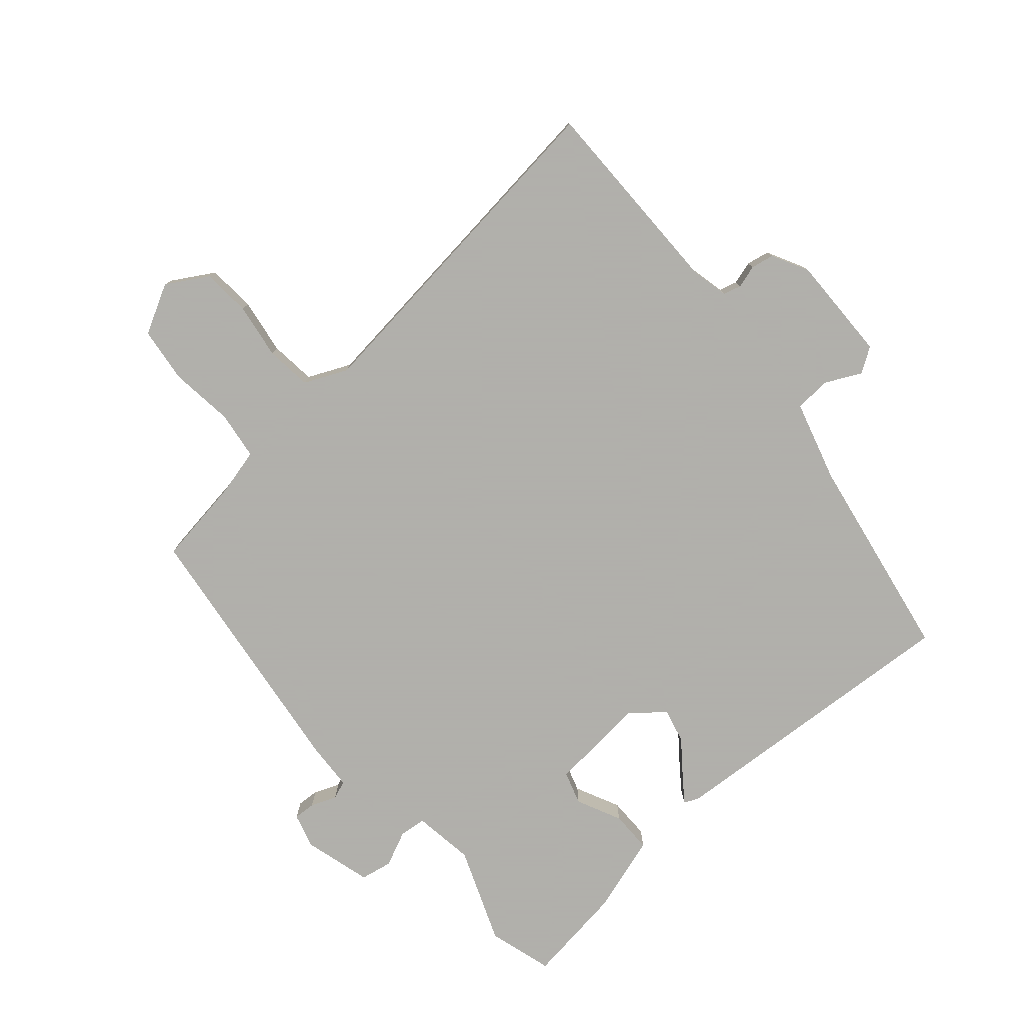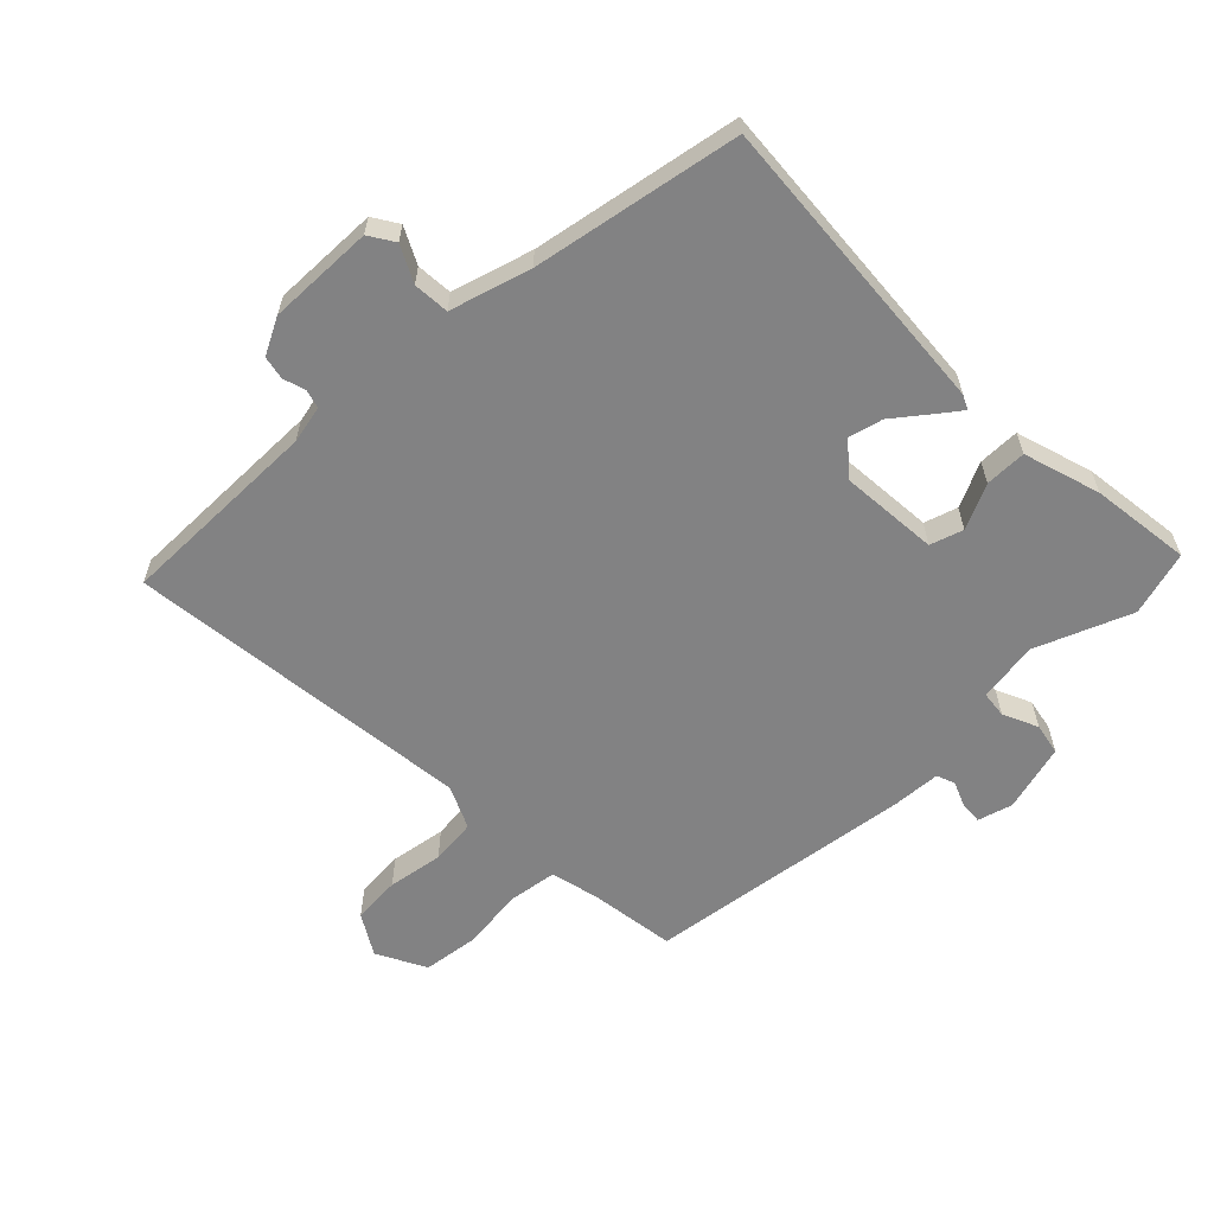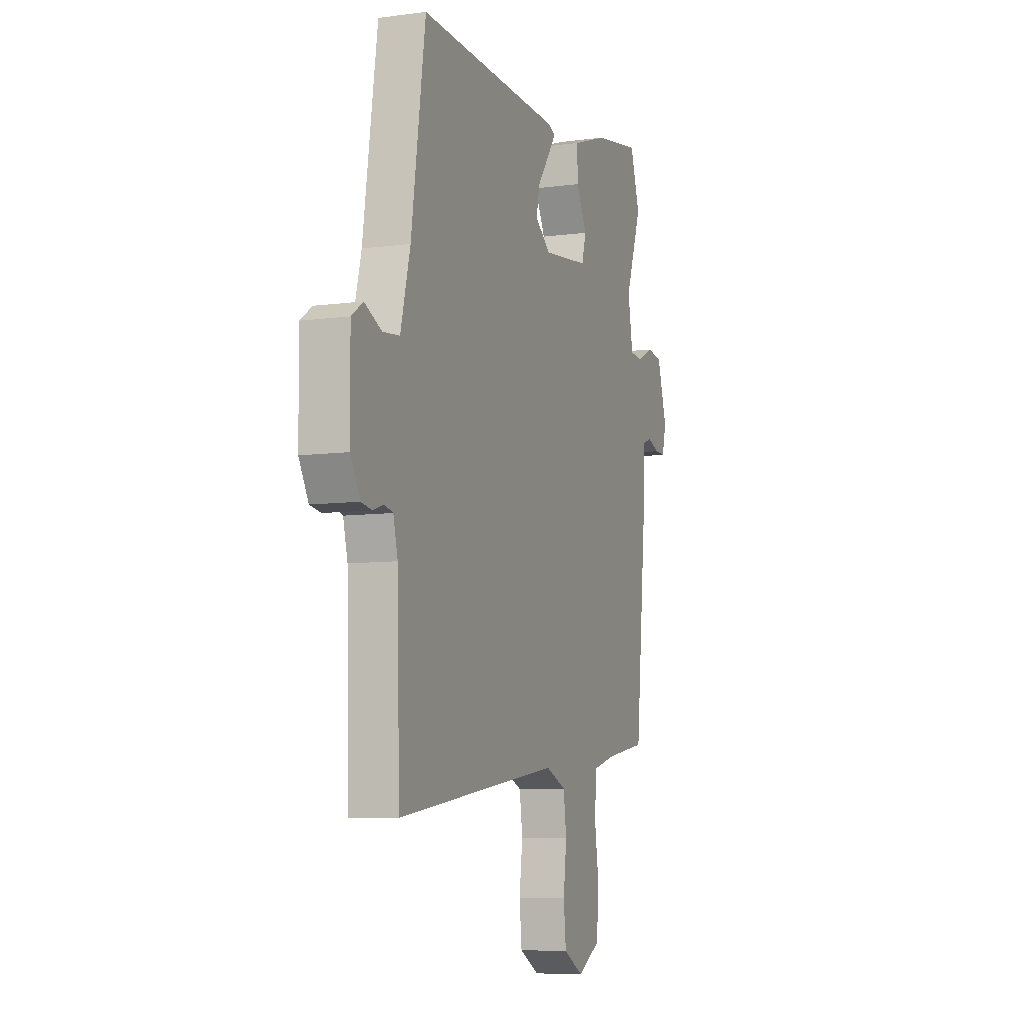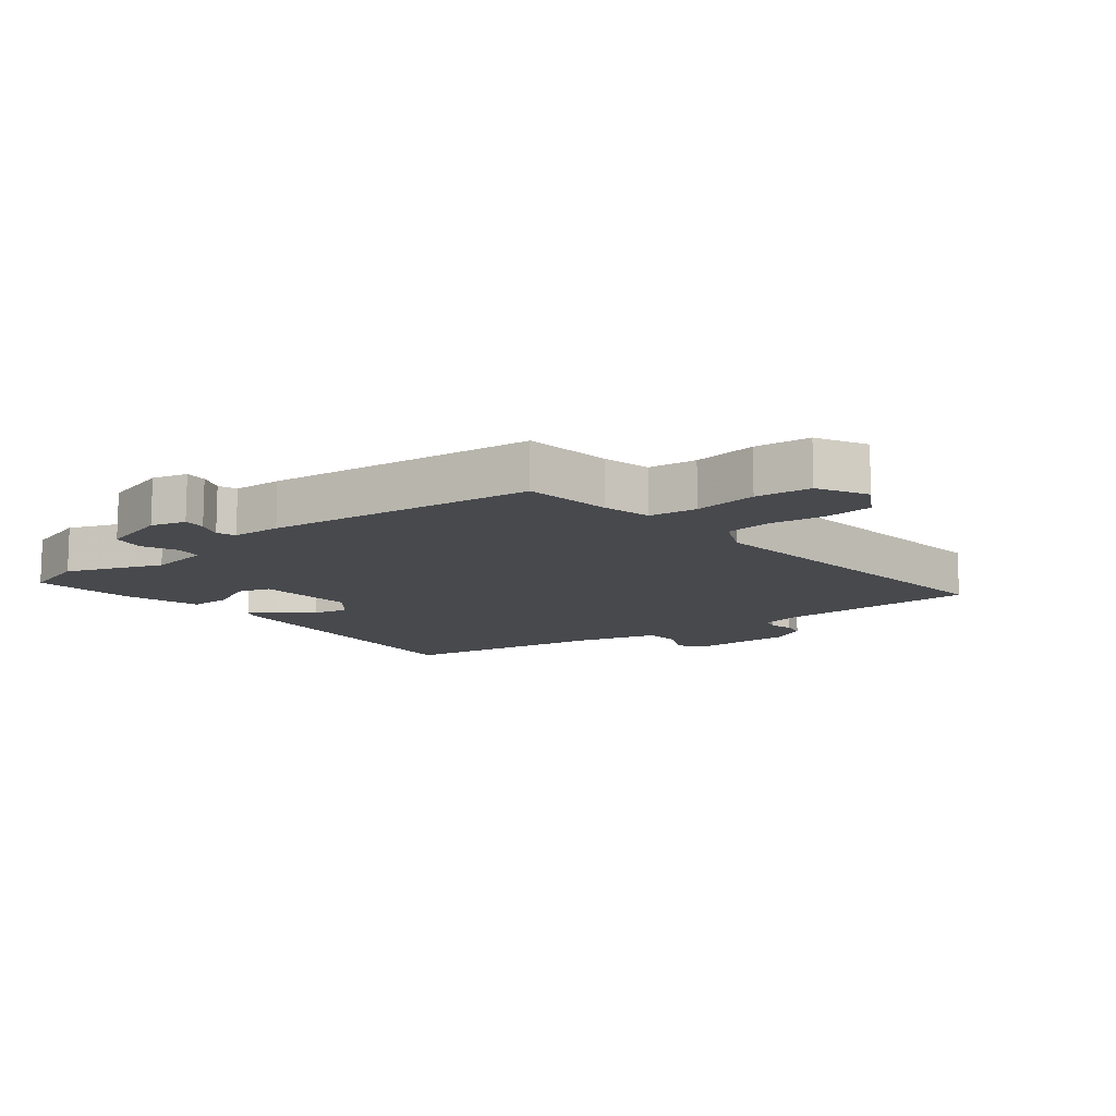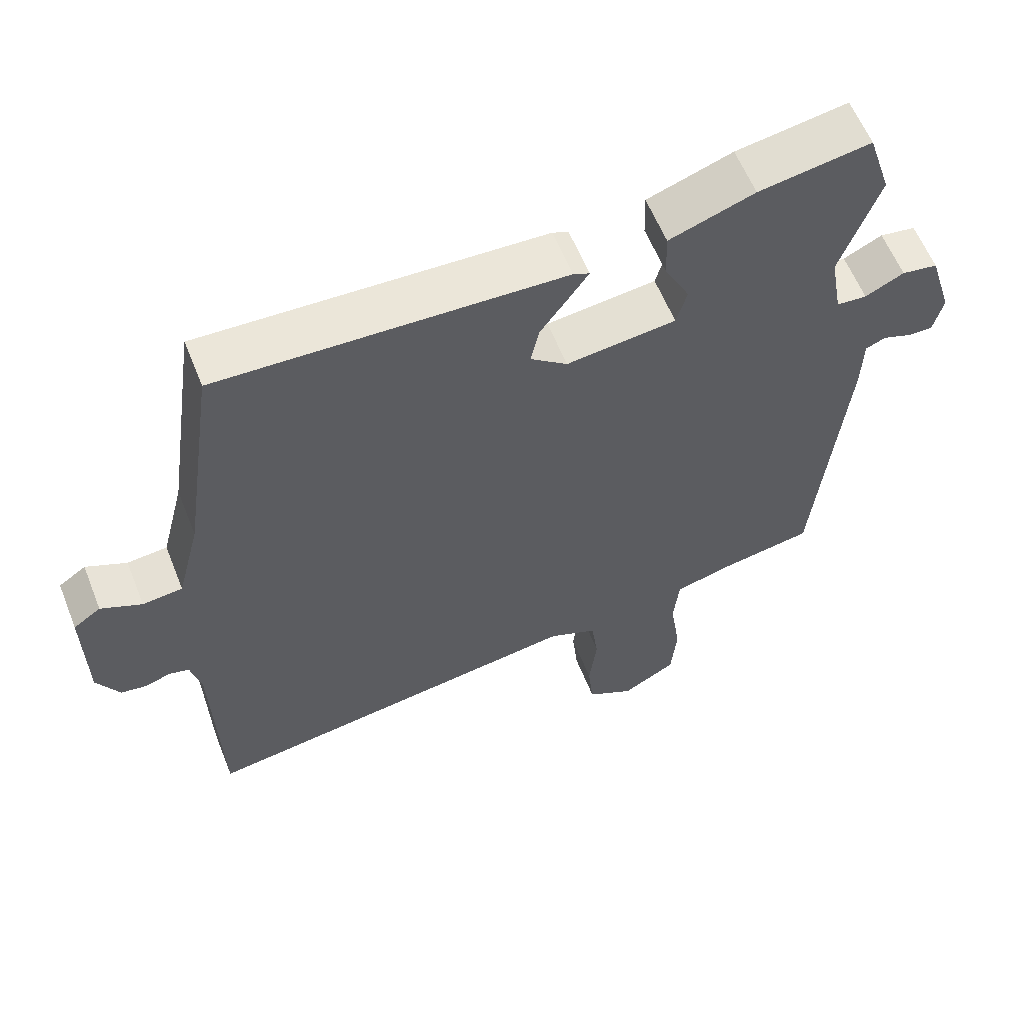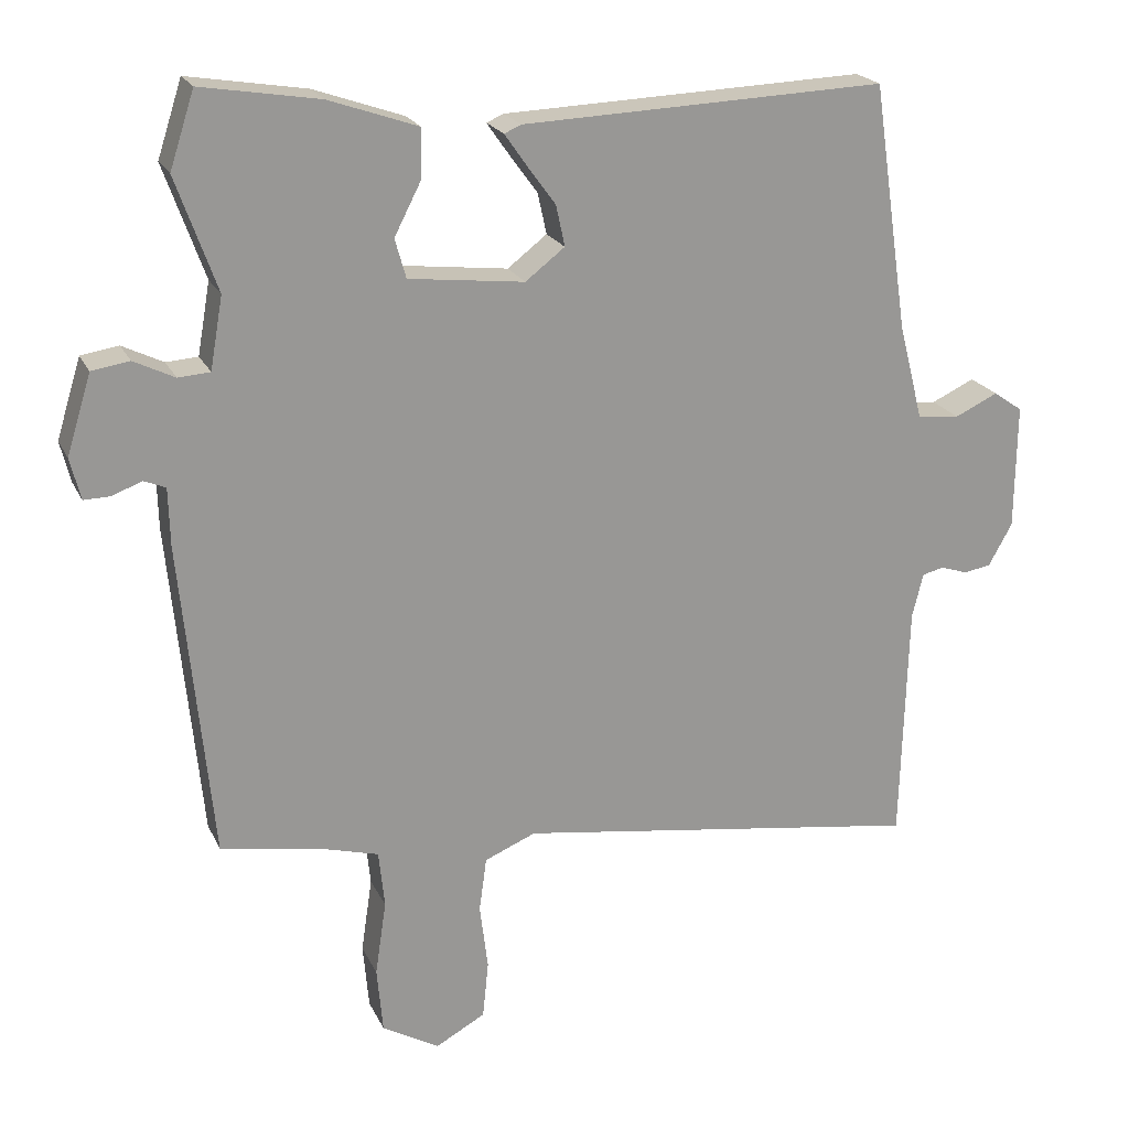
<metadata>
{"format":"obj","ext":"obj","renderer":"f3d","projection":"perspective","resolution":1024,"background":"white","views":[{"elev":-78.4,"azim":-140.7,"up":"+Y"},{"elev":-60.8,"azim":-47.6,"up":"+Y"},{"elev":-7.8,"azim":-69.3,"up":"+Z"},{"elev":-12.2,"azim":126.9,"up":"+Y"},{"elev":59.6,"azim":-21.7,"up":"+Z"},{"elev":20.9,"azim":160.3,"up":"+Z"}]}
</metadata>
<code>
v 0.478 0.07 0.567
v 0.511 0.07 0.465
v 0.456 0.07 0.312
v 0.473 0.07 0.215
v 0.516 0.07 0.212
v 0.571 0.07 0.239
v 0.622 0.07 0.231
v 0.655 0.07 0.124
v 0.641 0.07 0.068
v 0.606 0.07 0.069
v 0.565 0.07 0.084
v 0.536 0.07 0.072
v 0.534 0.07 -0.006
v 0.492 0.07 -0.434
v 0.354 0.07 -0.458
v 0.278 0.07 -0.479
v 0.27 0.07 -0.556
v 0.285 0.07 -0.657
v 0.277 0.07 -0.746
v 0.2 0.07 -0.79
v 0.133 0.07 -0.753
v 0.125 0.07 -0.676
v 0.136 0.07 -0.587
v 0.126 0.07 -0.514
v 0.057 0.07 -0.485
v -0.495 0.07 -0.565
v -0.504 0.07 -0.241
v -0.519 0.07 -0.181
v -0.548 0.07 -0.174
v -0.584 0.07 -0.186
v -0.621 0.07 -0.18
v -0.653 0.07 -0.123
v -0.655 0.07 0.046
v -0.616 0.07 0.073
v -0.558 0.07 0.046
v -0.501 0.07 0.052
v -0.468 0.07 0.181
v -0.42 0.07 0.512
v 0.069 0.07 0.493
v 0.092 0.07 0.483
v 0.064 0.07 0.443
v 0.024 0.07 0.388
v 0.012 0.07 0.333
v 0.065 0.07 0.292
v 0.221 0.07 0.31
v 0.236 0.07 0.363
v 0.2 0.07 0.433
v 0.198 0.07 0.499
v 0.319 0.07 0.541
v 0.478 0 0.567
v 0.511 0 0.465
v 0.456 0 0.312
v 0.473 0 0.215
v 0.516 0 0.212
v 0.571 0 0.239
v 0.622 0 0.231
v 0.655 0 0.124
v 0.641 0 0.068
v 0.606 0 0.069
v 0.565 0 0.084
v 0.536 0 0.072
v 0.534 0 -0.006
v 0.492 0 -0.434
v 0.354 0 -0.458
v 0.278 0 -0.479
v 0.27 0 -0.556
v 0.285 0 -0.657
v 0.277 0 -0.746
v 0.2 0 -0.79
v 0.133 0 -0.753
v 0.125 0 -0.676
v 0.136 0 -0.587
v 0.126 0 -0.514
v 0.057 0 -0.485
v -0.495 0 -0.565
v -0.504 0 -0.241
v -0.519 0 -0.181
v -0.548 0 -0.174
v -0.584 0 -0.186
v -0.621 0 -0.18
v -0.653 0 -0.123
v -0.655 0 0.046
v -0.616 0 0.073
v -0.558 0 0.046
v -0.501 0 0.052
v -0.468 0 0.181
v -0.42 0 0.512
v 0.069 0 0.493
v 0.092 0 0.483
v 0.064 0 0.443
v 0.024 0 0.388
v 0.012 0 0.333
v 0.065 0 0.292
v 0.221 0 0.31
v 0.236 0 0.363
v 0.2 0 0.433
v 0.198 0 0.499
v 0.319 0 0.541
f 46 47 48 49
f 45 46 49 1
f 39 40 41 42
f 37 38 39 42
f 36 37 42 43
f 32 33 34 35
f 32 35 36
f 29 30 31 32
f 28 29 32 36
f 27 28 36 43
f 25 26 27 43
f 20 21 22 23
f 20 23 24
f 17 18 19 20
f 16 17 20 24
f 15 16 24 25
f 12 13 14 15
f 8 9 10 11
f 8 11 12
f 5 6 7 8
f 4 5 8 12
f 45 1 2 3
f 44 45 3 4
f 25 43 44
f 15 25 44
f 4 12 15 44
f 98 97 96 95
f 50 98 95 94
f 91 90 89 88
f 91 88 87 86
f 92 91 86 85
f 84 83 82 81
f 85 84 81
f 81 80 79 78
f 85 81 78 77
f 92 85 77 76
f 92 76 75 74
f 72 71 70 69
f 73 72 69
f 69 68 67 66
f 73 69 66 65
f 74 73 65 64
f 64 63 62 61
f 60 59 58 57
f 61 60 57
f 57 56 55 54
f 61 57 54 53
f 52 51 50 94
f 53 52 94 93
f 93 92 74
f 93 74 64
f 93 64 61 53
f 1 50 51 2
f 2 51 52 3
f 3 52 53 4
f 4 53 54 5
f 5 54 55 6
f 6 55 56 7
f 7 56 57 8
f 8 57 58 9
f 9 58 59 10
f 10 59 60 11
f 11 60 61 12
f 12 61 62 13
f 13 62 63 14
f 14 63 64 15
f 15 64 65 16
f 16 65 66 17
f 17 66 67 18
f 18 67 68 19
f 19 68 69 20
f 20 69 70 21
f 21 70 71 22
f 22 71 72 23
f 23 72 73 24
f 24 73 74 25
f 25 74 75 26
f 26 75 76 27
f 27 76 77 28
f 28 77 78 29
f 29 78 79 30
f 30 79 80 31
f 31 80 81 32
f 32 81 82 33
f 33 82 83 34
f 34 83 84 35
f 35 84 85 36
f 36 85 86 37
f 37 86 87 38
f 38 87 88 39
f 39 88 89 40
f 40 89 90 41
f 41 90 91 42
f 42 91 92 43
f 43 92 93 44
f 44 93 94 45
f 45 94 95 46
f 46 95 96 47
f 47 96 97 48
f 48 97 98 49
f 49 98 50 1

</code>
